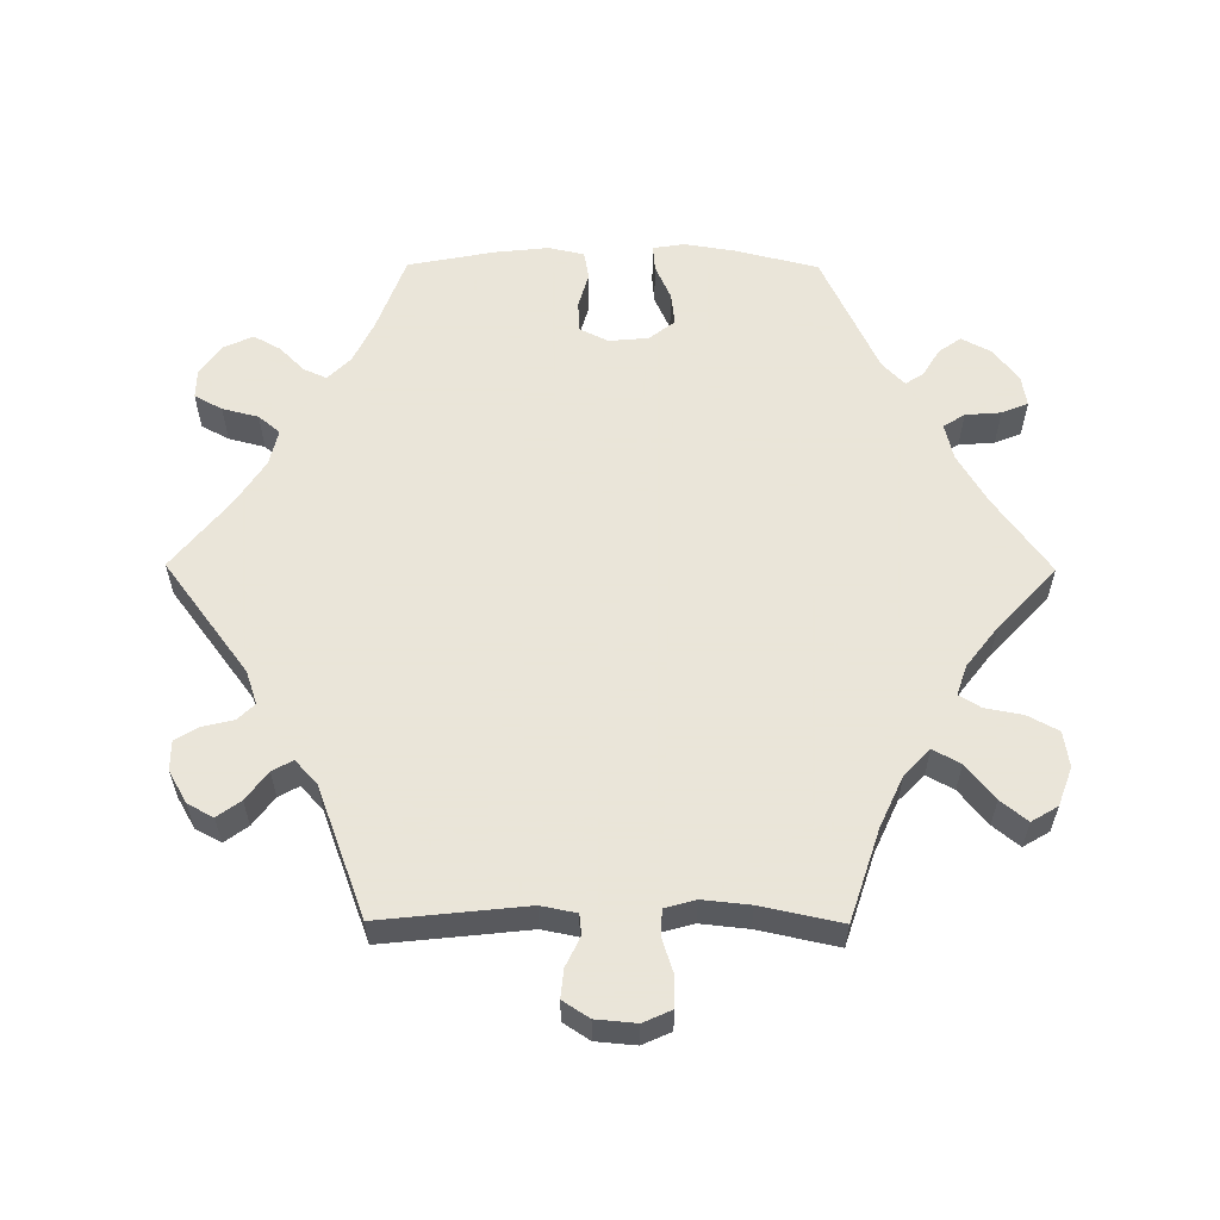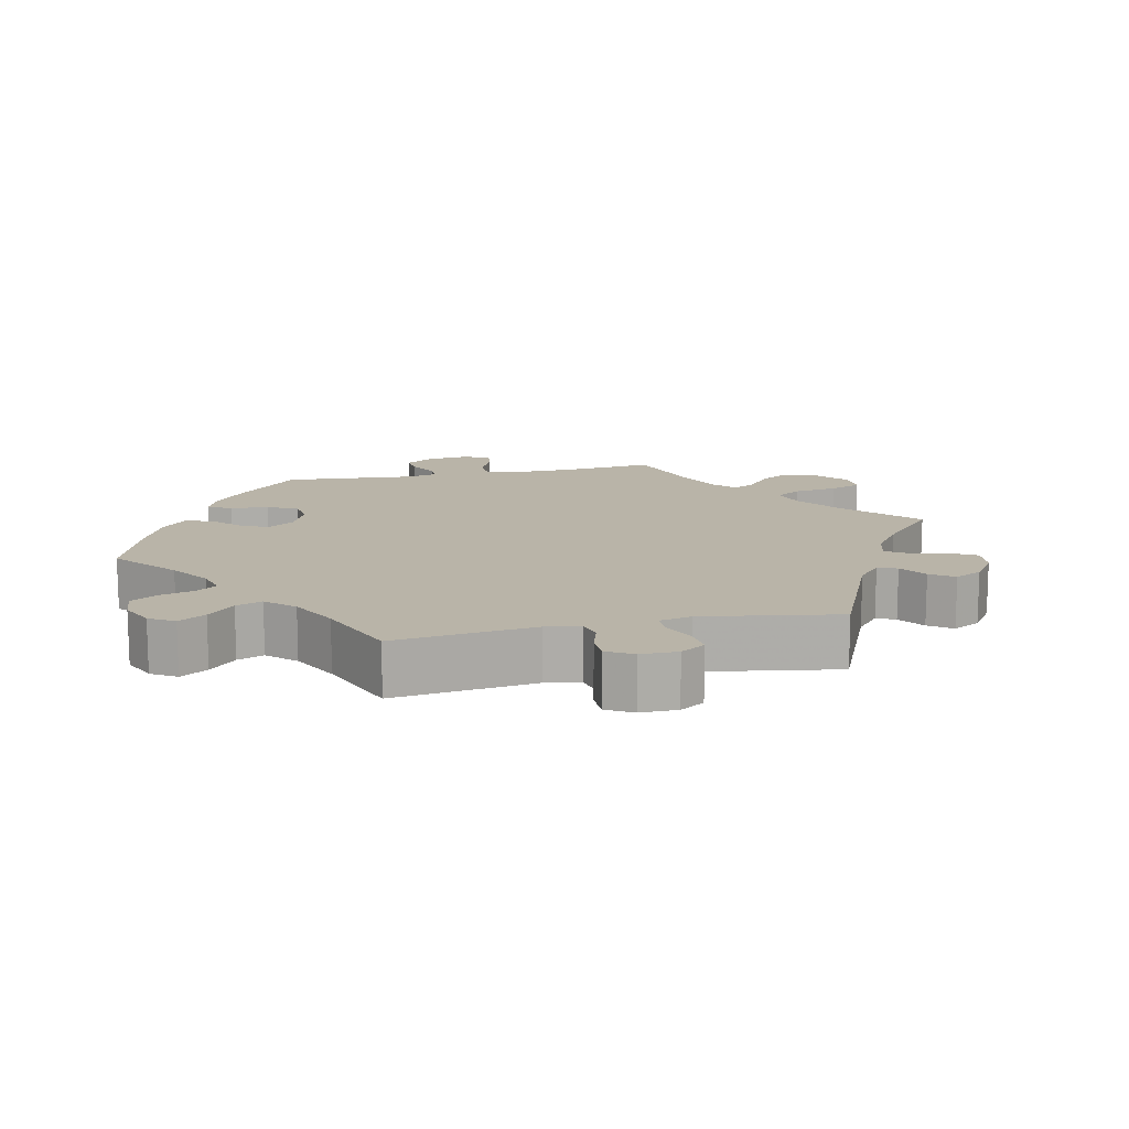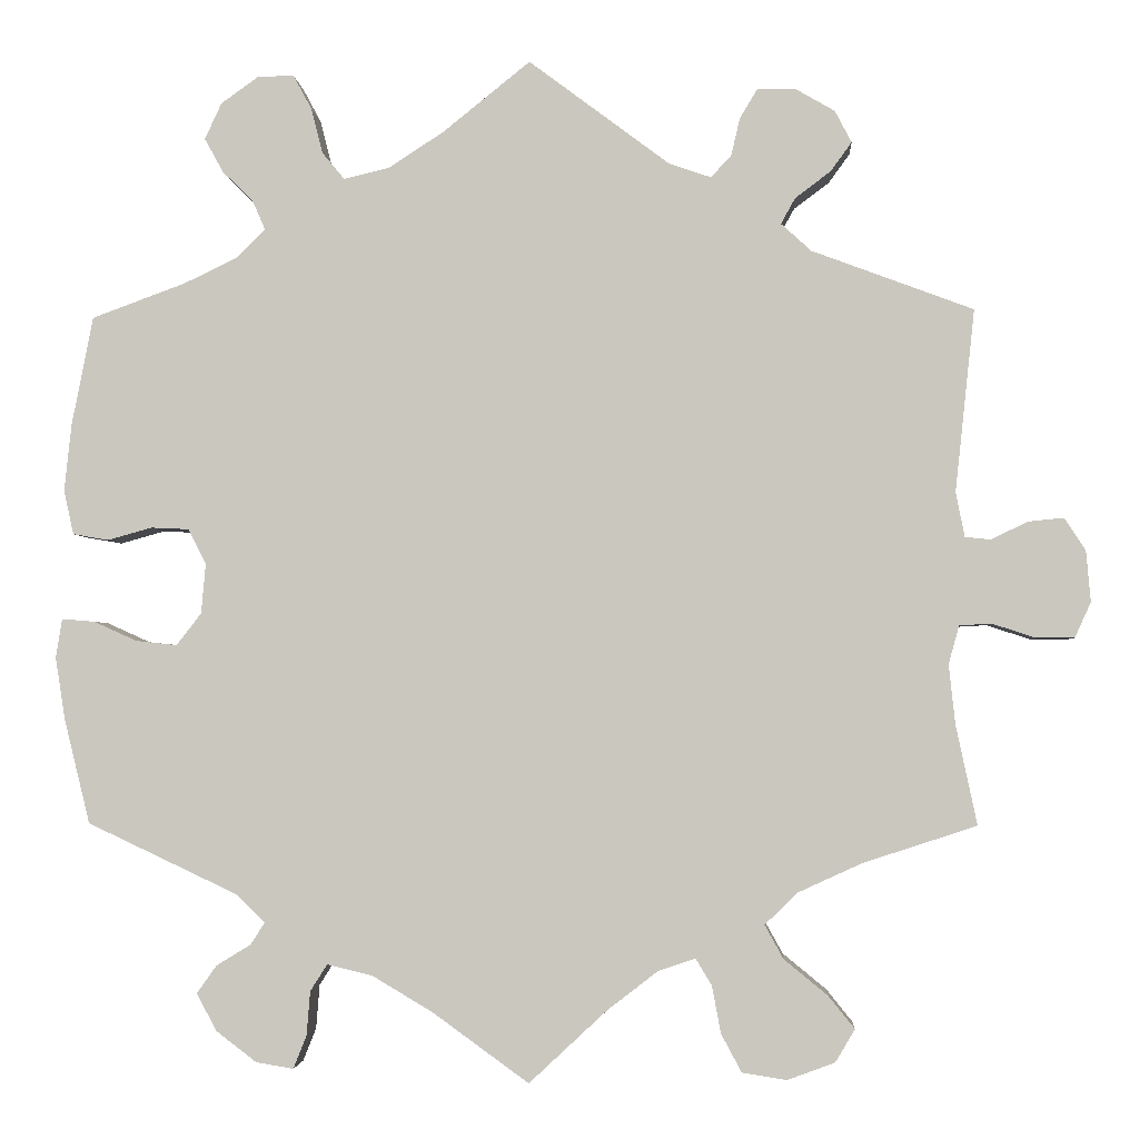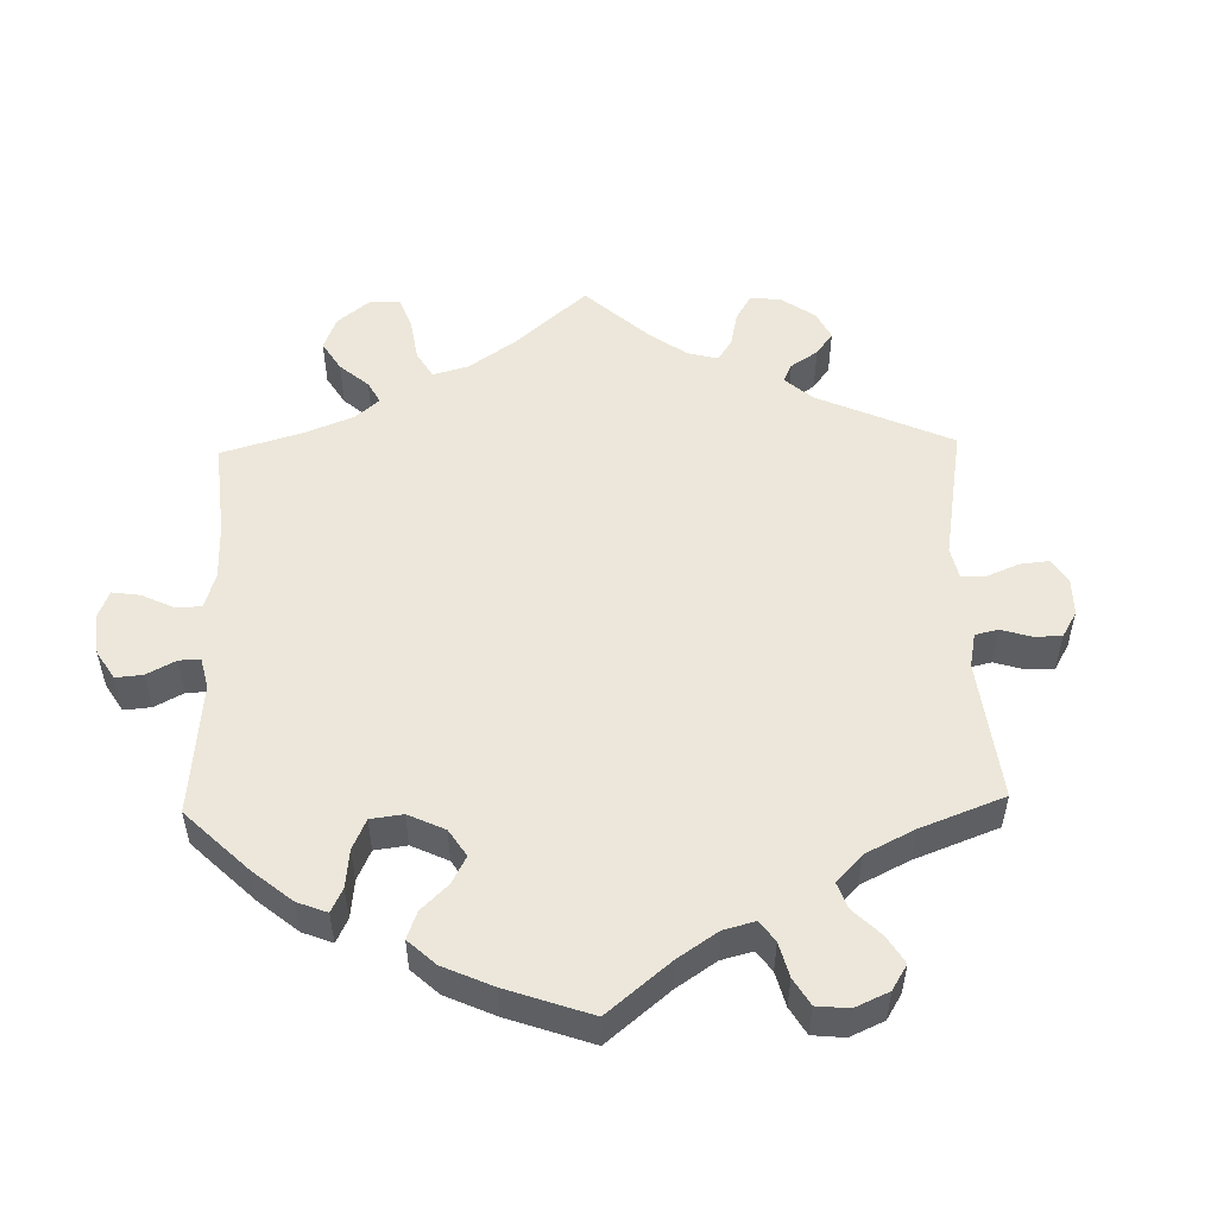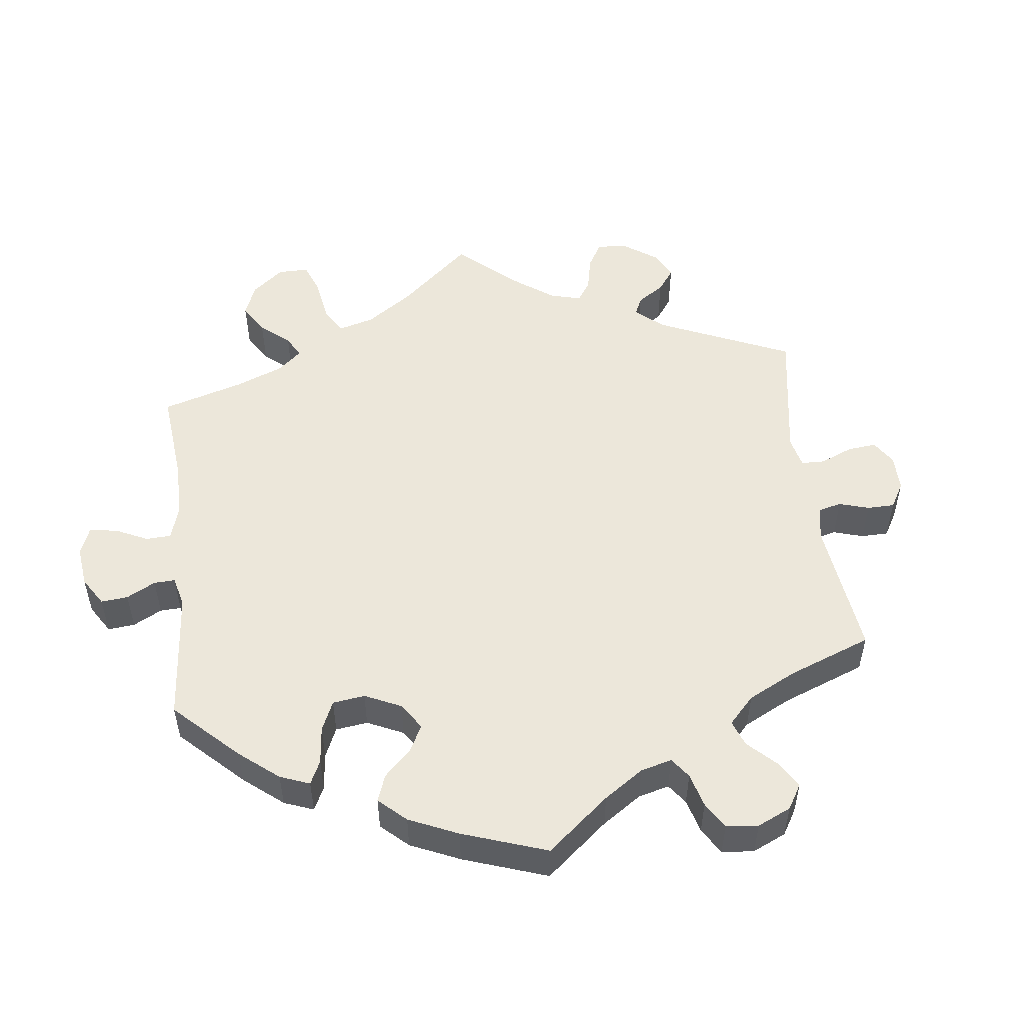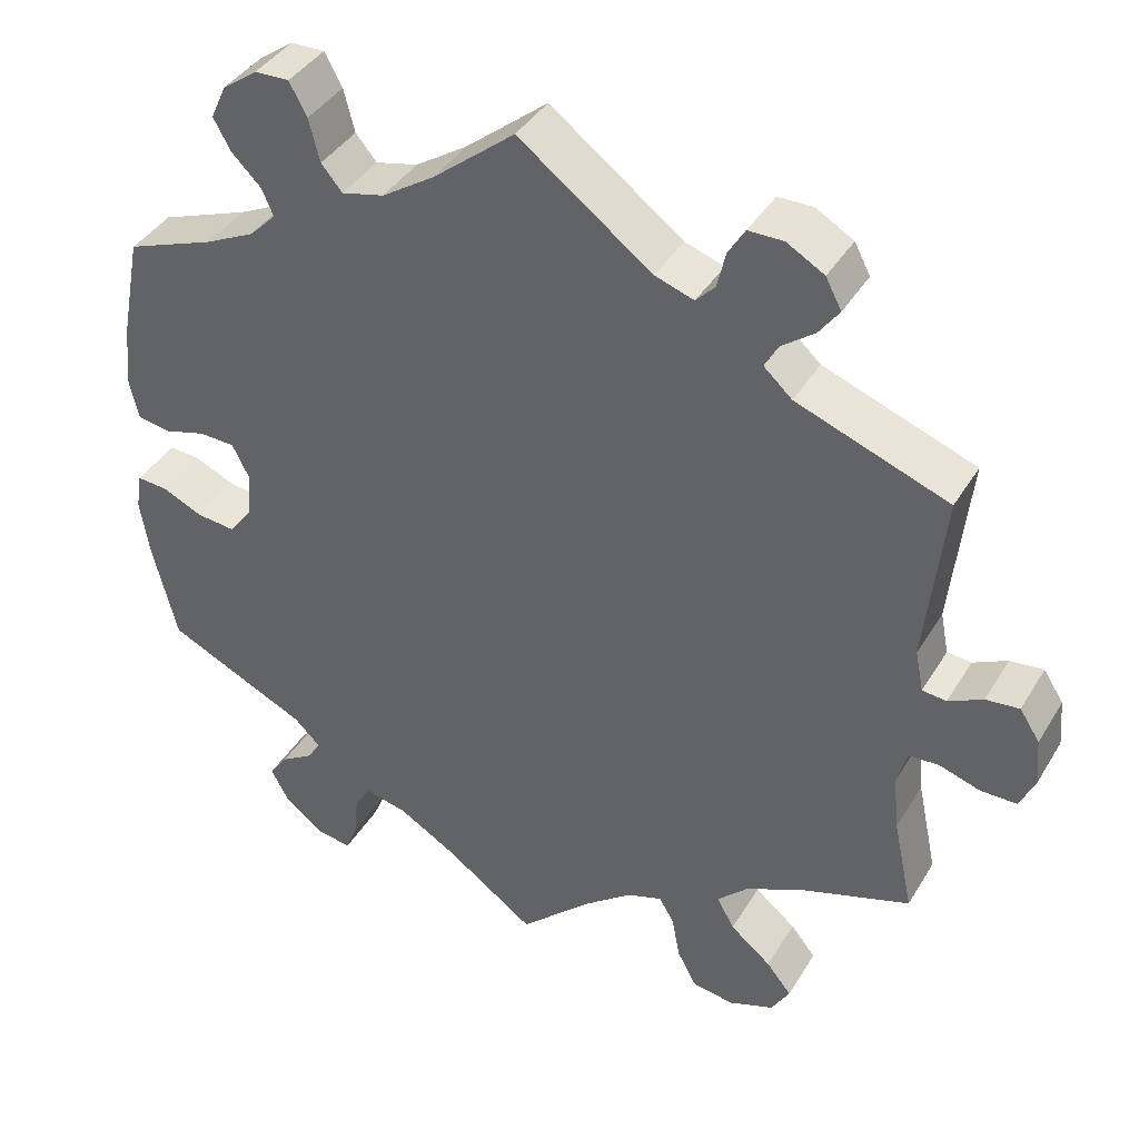
<metadata>
{"format":"obj","ext":"obj","renderer":"f3d","projection":"perspective","resolution":1024,"background":"white","views":[{"elev":58.6,"azim":90.4,"up":"+Y"},{"elev":13.3,"azim":17.4,"up":"+Y"},{"elev":-2.7,"azim":3.6,"up":"+Z"},{"elev":52.0,"azim":-61.3,"up":"+Y"},{"elev":51.2,"azim":-66.9,"up":"+Y"},{"elev":39.7,"azim":28.3,"up":"+Z"}]}
</metadata>
<code>
v 0.479 0.07 0.084
v 0.489 0.07 0.034
v 0.518 0.07 0.031
v 0.559 0.07 0.051
v 0.599 0.07 0.055
v 0.623 0.07 0.018
v 0.628 0.07 -0.039
v 0.61 0.07 -0.079
v 0.567 0.07 -0.079
v 0.518 0.07 -0.063
v 0.482 0.07 -0.065
v 0.47 0.07 -0.108
v 0.477 0.07 -0.175
v 0.501 0.07 -0.288
v 0.373 0.07 -0.33
v 0.301 0.07 -0.363
v 0.264 0.07 -0.399
v 0.285 0.07 -0.437
v 0.334 0.07 -0.477
v 0.364 0.07 -0.514
v 0.342 0.07 -0.551
v 0.288 0.07 -0.571
v 0.238 0.07 -0.563
v 0.215 0.07 -0.52
v 0.205 0.07 -0.467
v 0.187 0.07 -0.437
v 0.145 0.07 -0.451
v 0.088 0.07 -0.495
v 0 0.07 -0.577
v -0.108 0.07 -0.499
v -0.177 0.07 -0.458
v -0.228 0.07 -0.446
v -0.247 0.07 -0.476
v -0.251 0.07 -0.526
v -0.266 0.07 -0.563
v -0.308 0.07 -0.556
v -0.354 0.07 -0.521
v -0.376 0.07 -0.479
v -0.354 0.07 -0.448
v -0.315 0.07 -0.424
v -0.299 0.07 -0.399
v -0.331 0.07 -0.368
v -0.501 0.07 -0.288
v -0.53 0.07 -0.17
v -0.541 0.07 -0.1
v -0.534 0.07 -0.056
v -0.497 0.07 -0.059
v -0.448 0.07 -0.081
v -0.402 0.07 -0.086
v -0.374 0.07 -0.05
v -0.369 0.07 0.006
v -0.389 0.07 0.046
v -0.432 0.07 0.048
v -0.482 0.07 0.034
v -0.522 0.07 0.041
v -0.533 0.07 0.091
v -0.525 0.07 0.166
v -0.501 0.07 0.289
v -0.395 0.07 0.328
v -0.335 0.07 0.357
v -0.303 0.07 0.389
v -0.317 0.07 0.421
v -0.352 0.07 0.456
v -0.373 0.07 0.494
v -0.354 0.07 0.535
v -0.312 0.07 0.565
v -0.271 0.07 0.566
v -0.25 0.07 0.527
v -0.237 0.07 0.476
v -0.212 0.07 0.446
v -0.161 0.07 0.458
v -0.098 0.07 0.499
v 0 0.07 0.578
v 0.159 0.07 0.459
v 0.206 0.07 0.443
v 0.229 0.07 0.467
v 0.239 0.07 0.51
v 0.259 0.07 0.543
v 0.301 0.07 0.543
v 0.346 0.07 0.517
v 0.365 0.07 0.481
v 0.341 0.07 0.448
v 0.301 0.07 0.418
v 0.285 0.07 0.389
v 0.319 0.07 0.358
v 0.501 0.07 0.29
v 0.479 0 0.084
v 0.489 0 0.034
v 0.518 0 0.031
v 0.559 0 0.051
v 0.599 0 0.055
v 0.623 0 0.018
v 0.628 0 -0.039
v 0.61 0 -0.079
v 0.567 0 -0.079
v 0.518 0 -0.063
v 0.482 0 -0.065
v 0.47 0 -0.108
v 0.477 0 -0.175
v 0.501 0 -0.288
v 0.373 0 -0.33
v 0.301 0 -0.363
v 0.264 0 -0.399
v 0.285 0 -0.437
v 0.334 0 -0.477
v 0.364 0 -0.514
v 0.342 0 -0.551
v 0.288 0 -0.571
v 0.238 0 -0.563
v 0.215 0 -0.52
v 0.205 0 -0.467
v 0.187 0 -0.437
v 0.145 0 -0.451
v 0.088 0 -0.495
v 0 0 -0.577
v -0.108 0 -0.499
v -0.177 0 -0.458
v -0.228 0 -0.446
v -0.247 0 -0.476
v -0.251 0 -0.526
v -0.266 0 -0.563
v -0.308 0 -0.556
v -0.354 0 -0.521
v -0.376 0 -0.479
v -0.354 0 -0.448
v -0.315 0 -0.424
v -0.299 0 -0.399
v -0.331 0 -0.368
v -0.501 0 -0.288
v -0.53 0 -0.17
v -0.541 0 -0.1
v -0.534 0 -0.056
v -0.497 0 -0.059
v -0.448 0 -0.081
v -0.402 0 -0.086
v -0.374 0 -0.05
v -0.369 0 0.006
v -0.389 0 0.046
v -0.432 0 0.048
v -0.482 0 0.034
v -0.522 0 0.041
v -0.533 0 0.091
v -0.525 0 0.166
v -0.501 0 0.289
v -0.395 0 0.328
v -0.335 0 0.357
v -0.303 0 0.389
v -0.317 0 0.421
v -0.352 0 0.456
v -0.373 0 0.494
v -0.354 0 0.535
v -0.312 0 0.565
v -0.271 0 0.566
v -0.25 0 0.527
v -0.237 0 0.476
v -0.212 0 0.446
v -0.161 0 0.458
v -0.098 0 0.499
v 0 0 0.578
v 0.159 0 0.459
v 0.206 0 0.443
v 0.229 0 0.467
v 0.239 0 0.51
v 0.259 0 0.543
v 0.301 0 0.543
v 0.346 0 0.517
v 0.365 0 0.481
v 0.341 0 0.448
v 0.301 0 0.418
v 0.285 0 0.389
v 0.319 0 0.358
v 0.501 0 0.29
f 85 86 1
f 84 85 1 2
f 80 81 82 83
f 80 83 84
f 79 80 84
f 76 77 78 79
f 76 79 84
f 75 76 84 2
f 72 73 74
f 71 72 74 75
f 70 71 75 2
f 66 67 68 69
f 66 69 70
f 65 66 70
f 62 63 64 65
f 61 62 65 70
f 60 61 70 2
f 56 57 58 59
f 56 59 60 2
f 53 54 55 56
f 52 53 56 2
f 45 46 47 48
f 45 48 49
f 42 43 44 45
f 41 42 45 49
f 37 38 39 40
f 37 40 41
f 36 37 41
f 33 34 35 36
f 32 33 36 41
f 31 32 41 49
f 28 29 30
f 27 28 30 31
f 26 27 31 49
f 22 23 24 25
f 22 25 26
f 21 22 26
f 18 19 20 21
f 17 18 21 26
f 16 17 26 49
f 13 14 15
f 12 13 15 16
f 11 12 16 49
f 7 8 9 10
f 3 4 5 6
f 51 52 2 3
f 50 51 3 6
f 10 11 49 50
f 6 7 10 50
f 87 172 171
f 88 87 171 170
f 169 168 167 166
f 170 169 166
f 170 166 165
f 165 164 163 162
f 170 165 162
f 88 170 162 161
f 160 159 158
f 161 160 158 157
f 88 161 157 156
f 155 154 153 152
f 156 155 152
f 156 152 151
f 151 150 149 148
f 156 151 148 147
f 88 156 147 146
f 145 144 143 142
f 88 146 145 142
f 142 141 140 139
f 88 142 139 138
f 134 133 132 131
f 135 134 131
f 131 130 129 128
f 135 131 128 127
f 126 125 124 123
f 127 126 123
f 127 123 122
f 122 121 120 119
f 127 122 119 118
f 135 127 118 117
f 116 115 114
f 117 116 114 113
f 135 117 113 112
f 111 110 109 108
f 112 111 108
f 112 108 107
f 107 106 105 104
f 112 107 104 103
f 135 112 103 102
f 101 100 99
f 102 101 99 98
f 135 102 98 97
f 96 95 94 93
f 92 91 90 89
f 89 88 138 137
f 92 89 137 136
f 136 135 97 96
f 136 96 93 92
f 1 87 88 2
f 2 88 89 3
f 3 89 90 4
f 4 90 91 5
f 5 91 92 6
f 6 92 93 7
f 7 93 94 8
f 8 94 95 9
f 9 95 96 10
f 10 96 97 11
f 11 97 98 12
f 12 98 99 13
f 13 99 100 14
f 14 100 101 15
f 15 101 102 16
f 16 102 103 17
f 17 103 104 18
f 18 104 105 19
f 19 105 106 20
f 20 106 107 21
f 21 107 108 22
f 22 108 109 23
f 23 109 110 24
f 24 110 111 25
f 25 111 112 26
f 26 112 113 27
f 27 113 114 28
f 28 114 115 29
f 29 115 116 30
f 30 116 117 31
f 31 117 118 32
f 32 118 119 33
f 33 119 120 34
f 34 120 121 35
f 35 121 122 36
f 36 122 123 37
f 37 123 124 38
f 38 124 125 39
f 39 125 126 40
f 40 126 127 41
f 41 127 128 42
f 42 128 129 43
f 43 129 130 44
f 44 130 131 45
f 45 131 132 46
f 46 132 133 47
f 47 133 134 48
f 48 134 135 49
f 49 135 136 50
f 50 136 137 51
f 51 137 138 52
f 52 138 139 53
f 53 139 140 54
f 54 140 141 55
f 55 141 142 56
f 56 142 143 57
f 57 143 144 58
f 58 144 145 59
f 59 145 146 60
f 60 146 147 61
f 61 147 148 62
f 62 148 149 63
f 63 149 150 64
f 64 150 151 65
f 65 151 152 66
f 66 152 153 67
f 67 153 154 68
f 68 154 155 69
f 69 155 156 70
f 70 156 157 71
f 71 157 158 72
f 72 158 159 73
f 73 159 160 74
f 74 160 161 75
f 75 161 162 76
f 76 162 163 77
f 77 163 164 78
f 78 164 165 79
f 79 165 166 80
f 80 166 167 81
f 81 167 168 82
f 82 168 169 83
f 83 169 170 84
f 84 170 171 85
f 85 171 172 86
f 86 172 87 1

</code>
